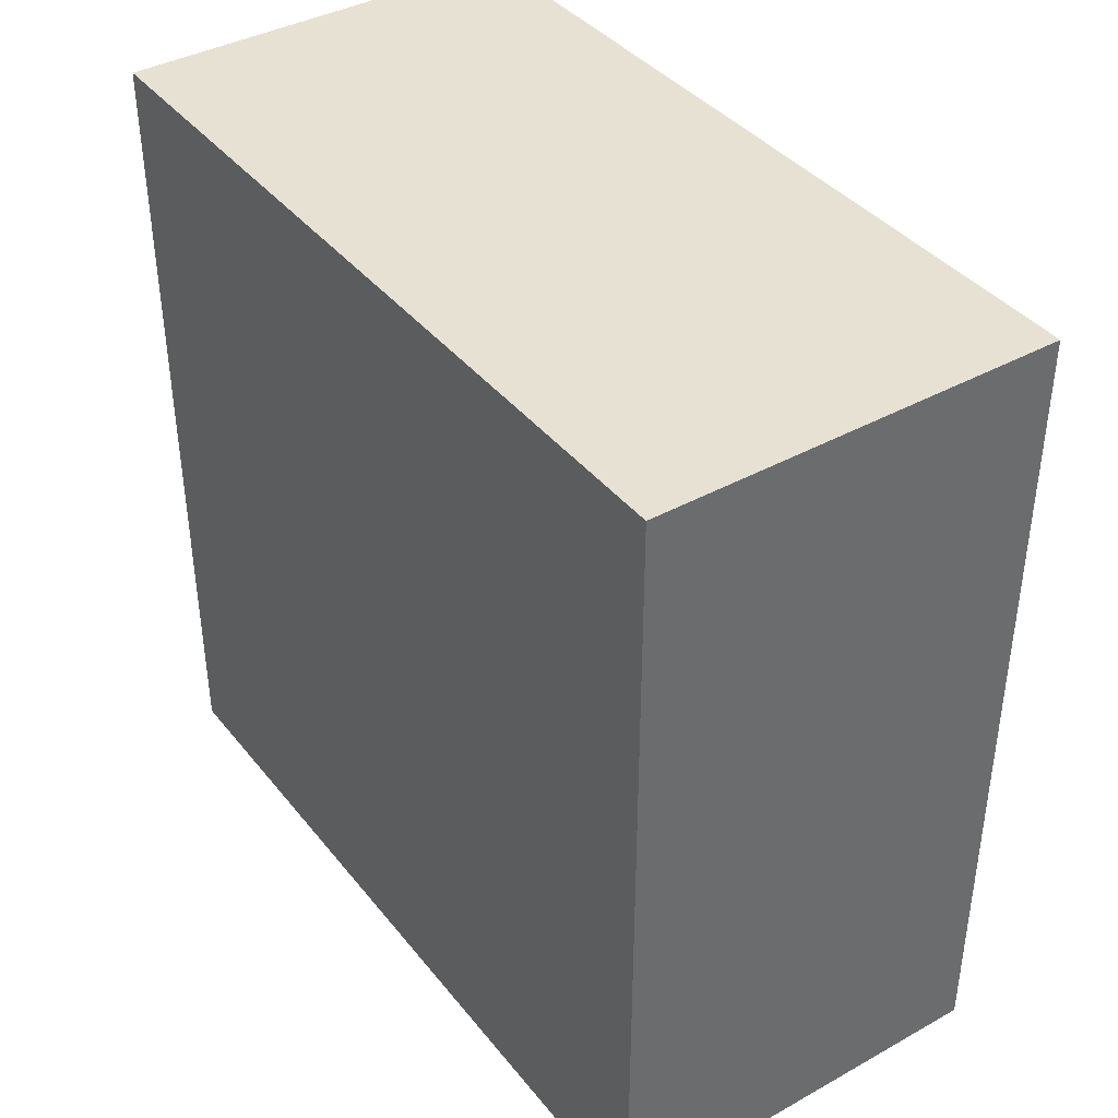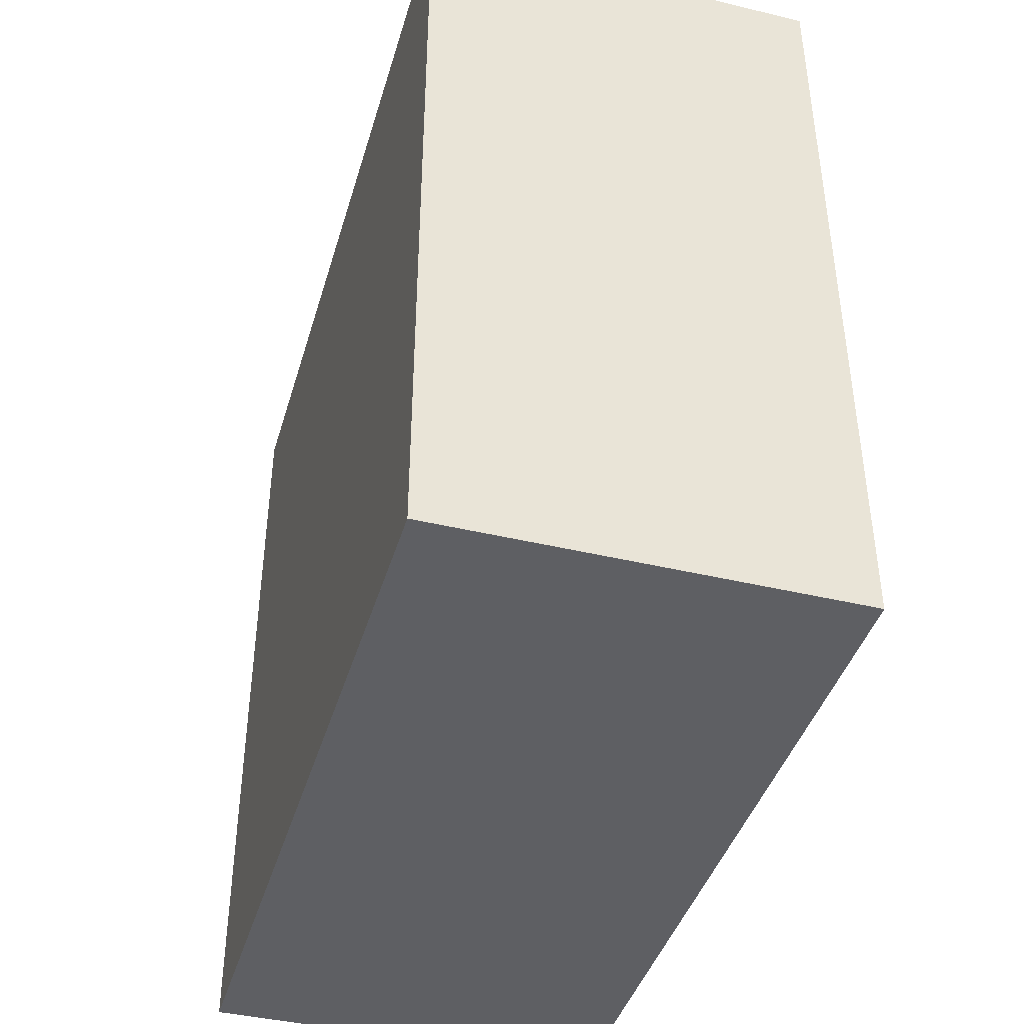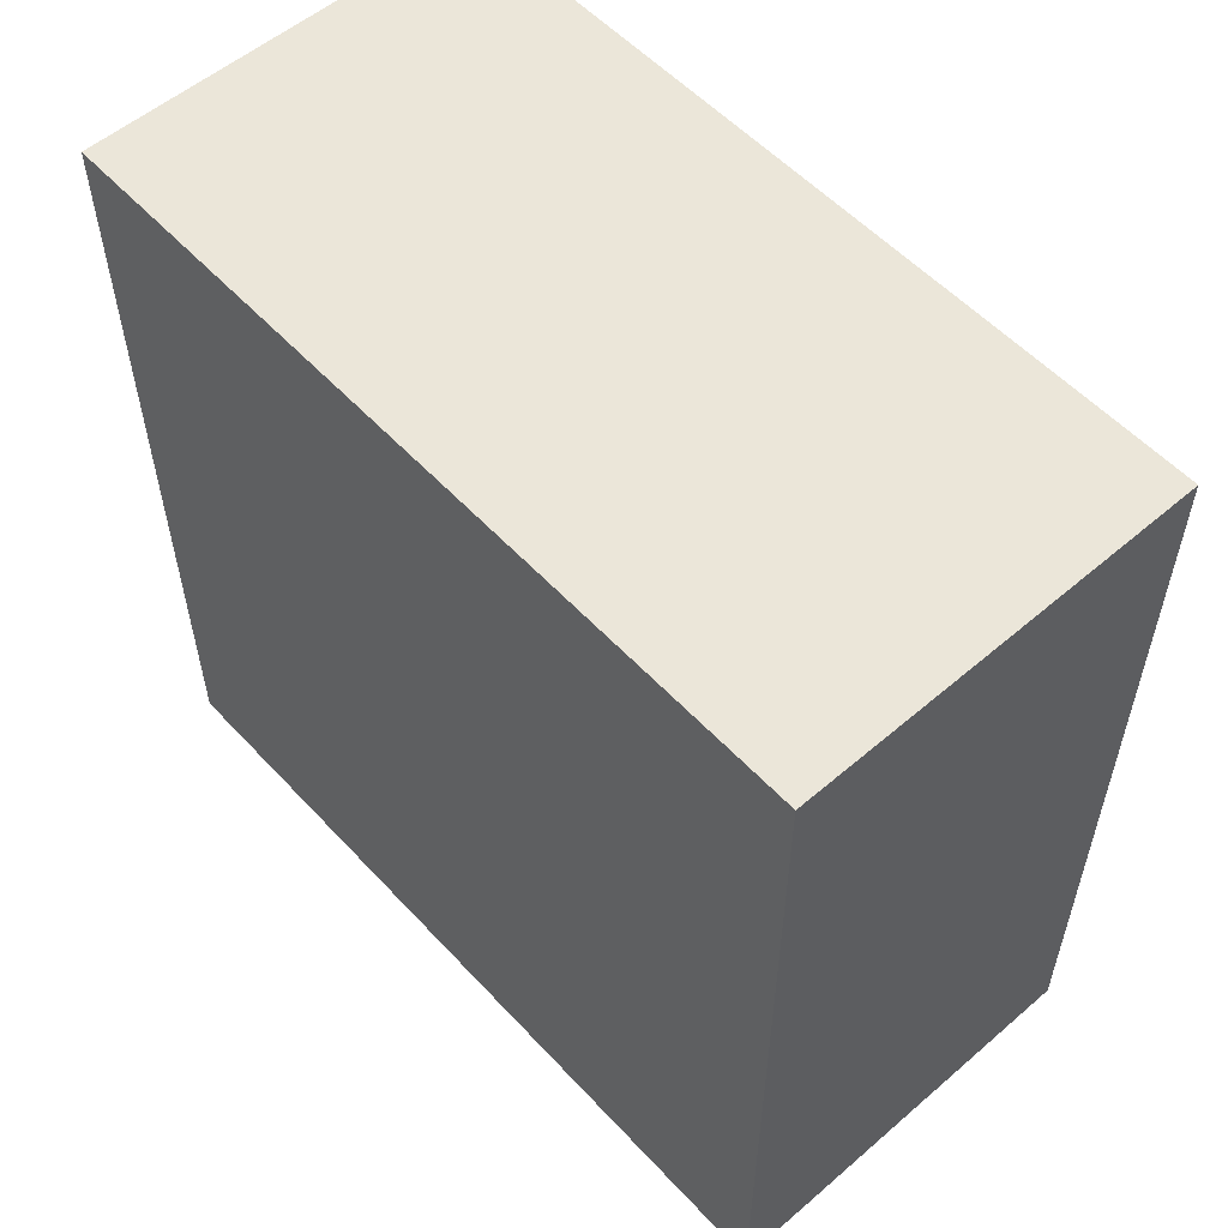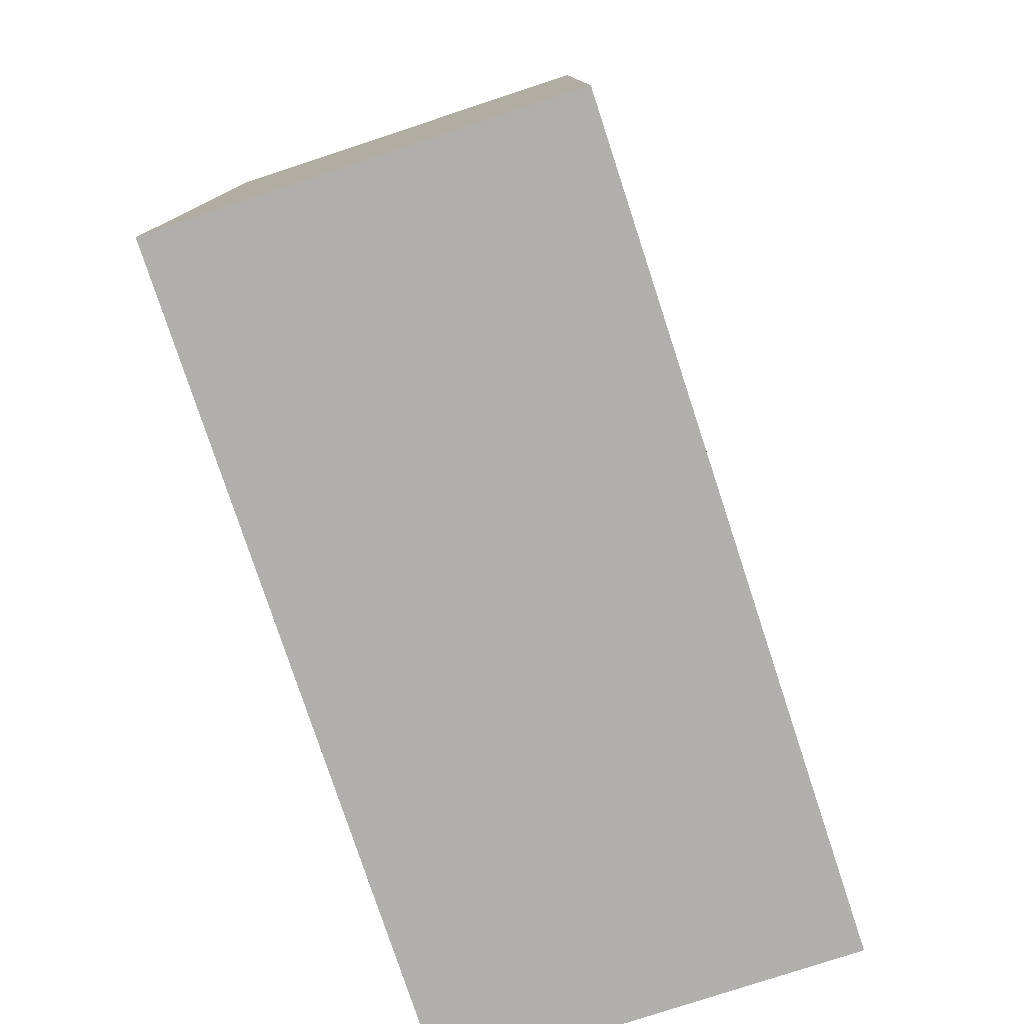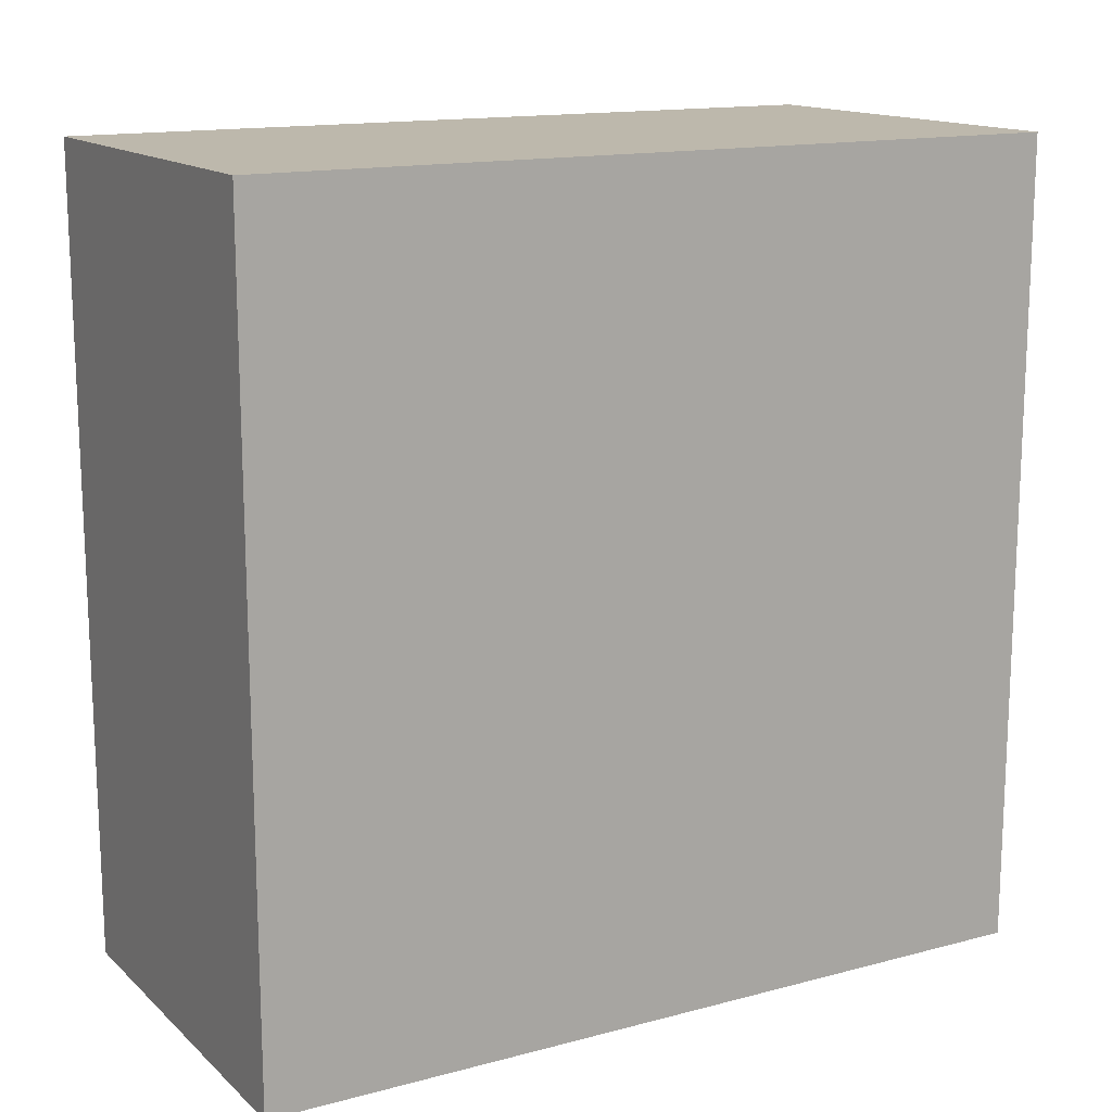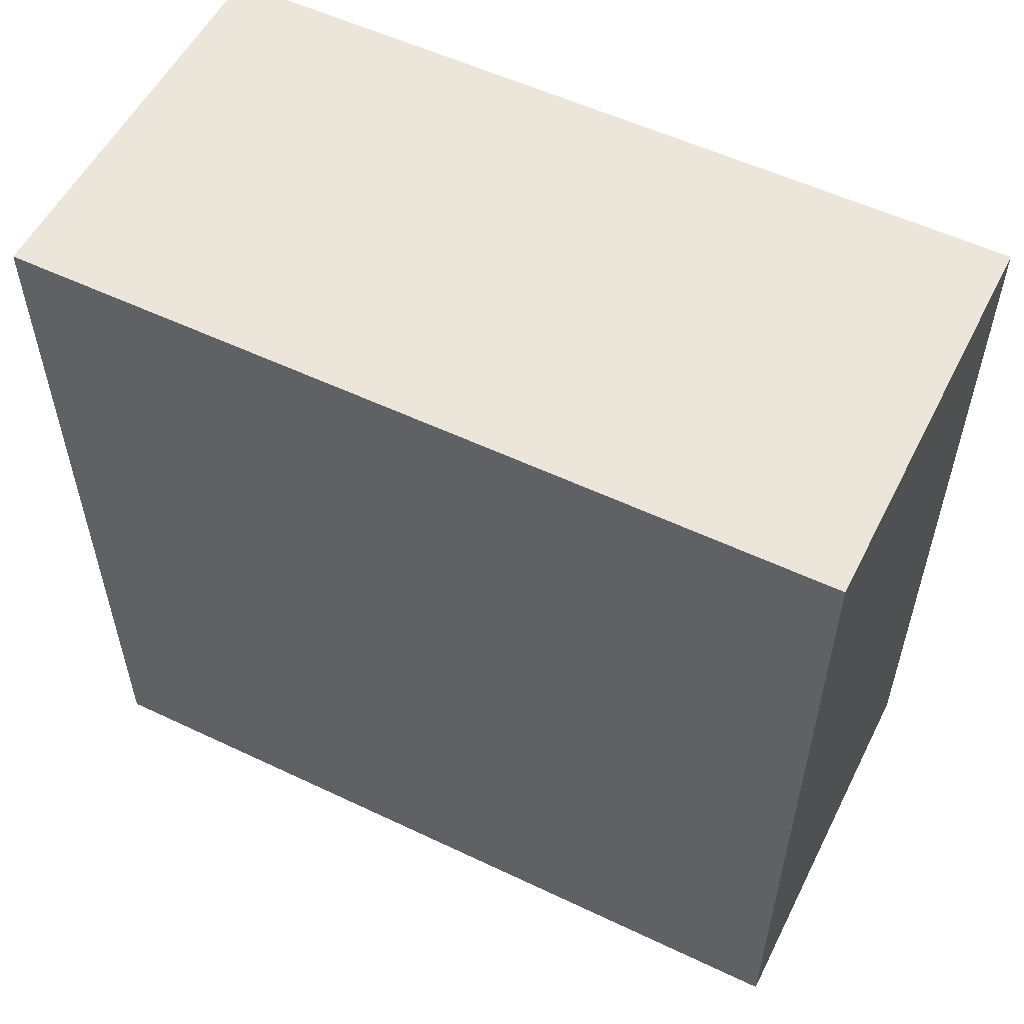
<metadata>
{"format":"obj","ext":"obj","renderer":"f3d","projection":"perspective","resolution":1024,"background":"white","views":[{"elev":39.5,"azim":-34.5,"up":"+Z"},{"elev":-41.8,"azim":163.9,"up":"+Y"},{"elev":55.5,"azim":-42.0,"up":"+Y"},{"elev":-78.3,"azim":18.2,"up":"+Z"},{"elev":14.7,"azim":-119.7,"up":"+Z"},{"elev":55.1,"azim":116.6,"up":"+Y"}]}
</metadata>
<code>
v 64 544 -48
v 128 672 -48
v 64 672 -48
v 128 544 -48
v 128 672 -176
v 64 672 -176
v 128 544 -176
v 64 544 -176
f 1 2 3
f 1 4 2
f 3 5 6
f 3 2 5
f 6 7 8
f 6 5 7
f 4 8 7
f 4 1 8
f 2 7 5
f 2 4 7
f 1 6 8
f 1 3 6

</code>
